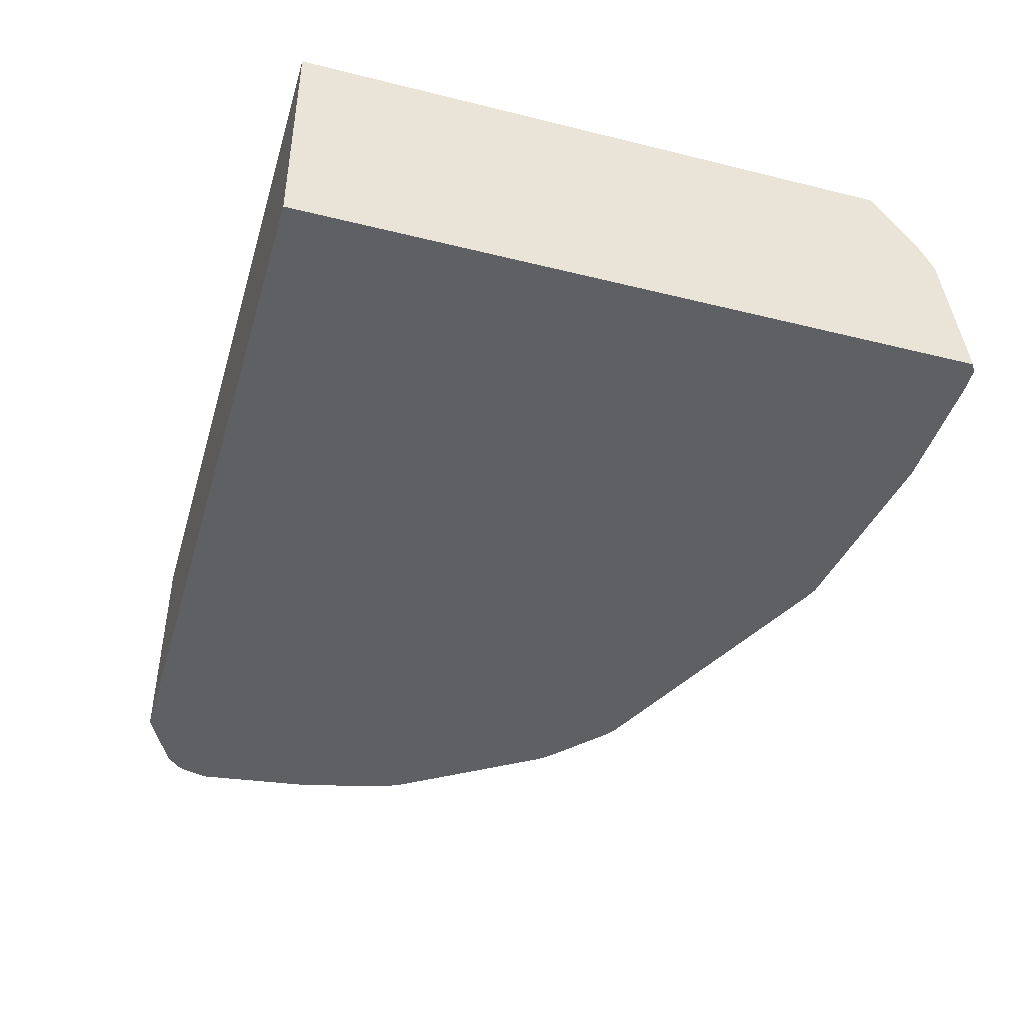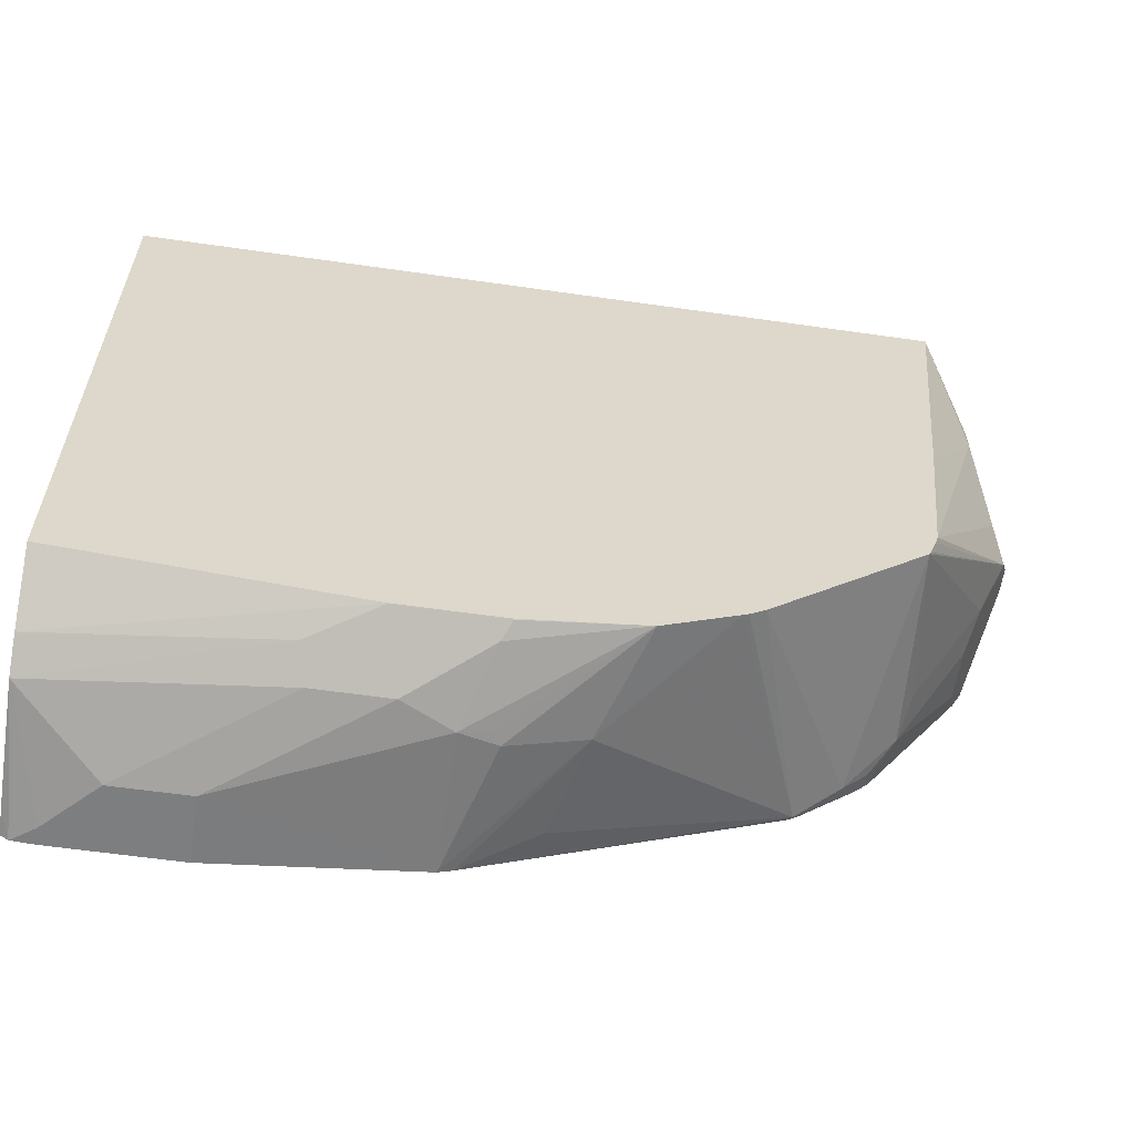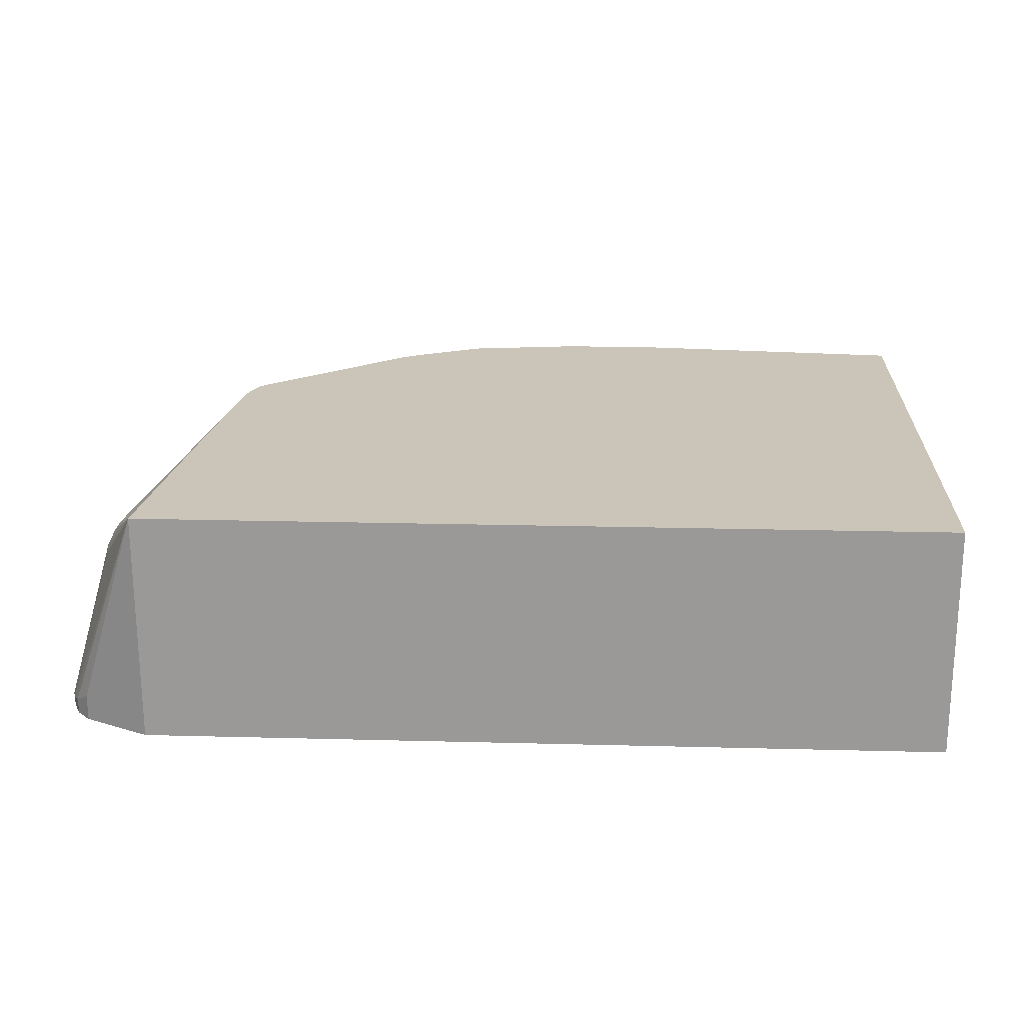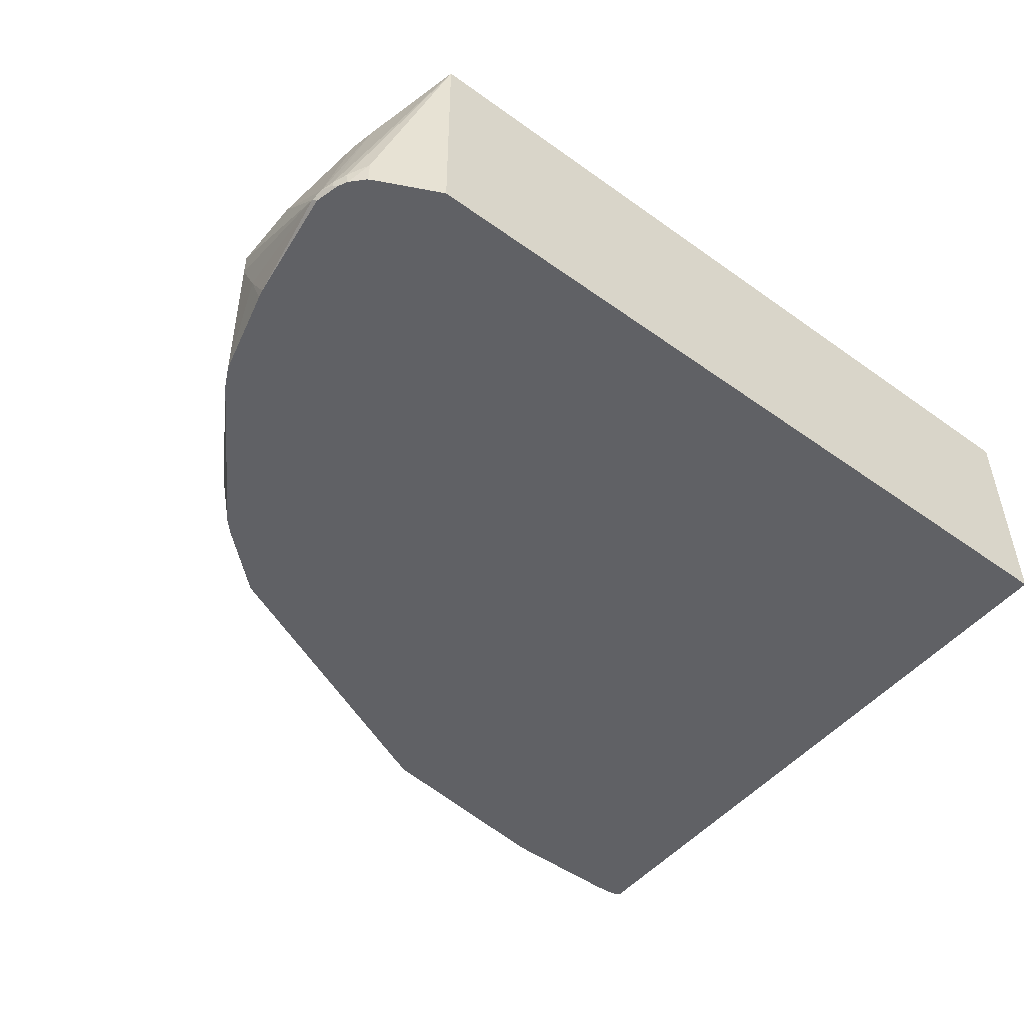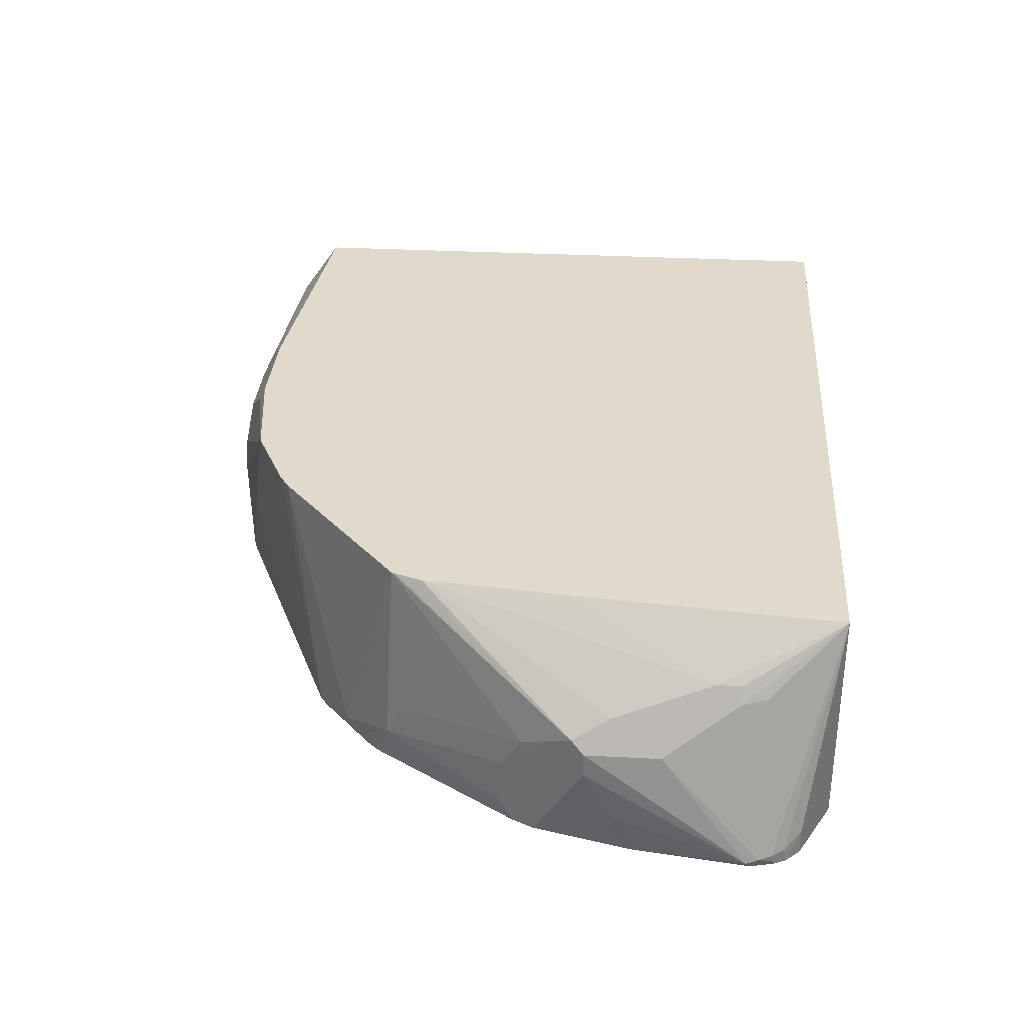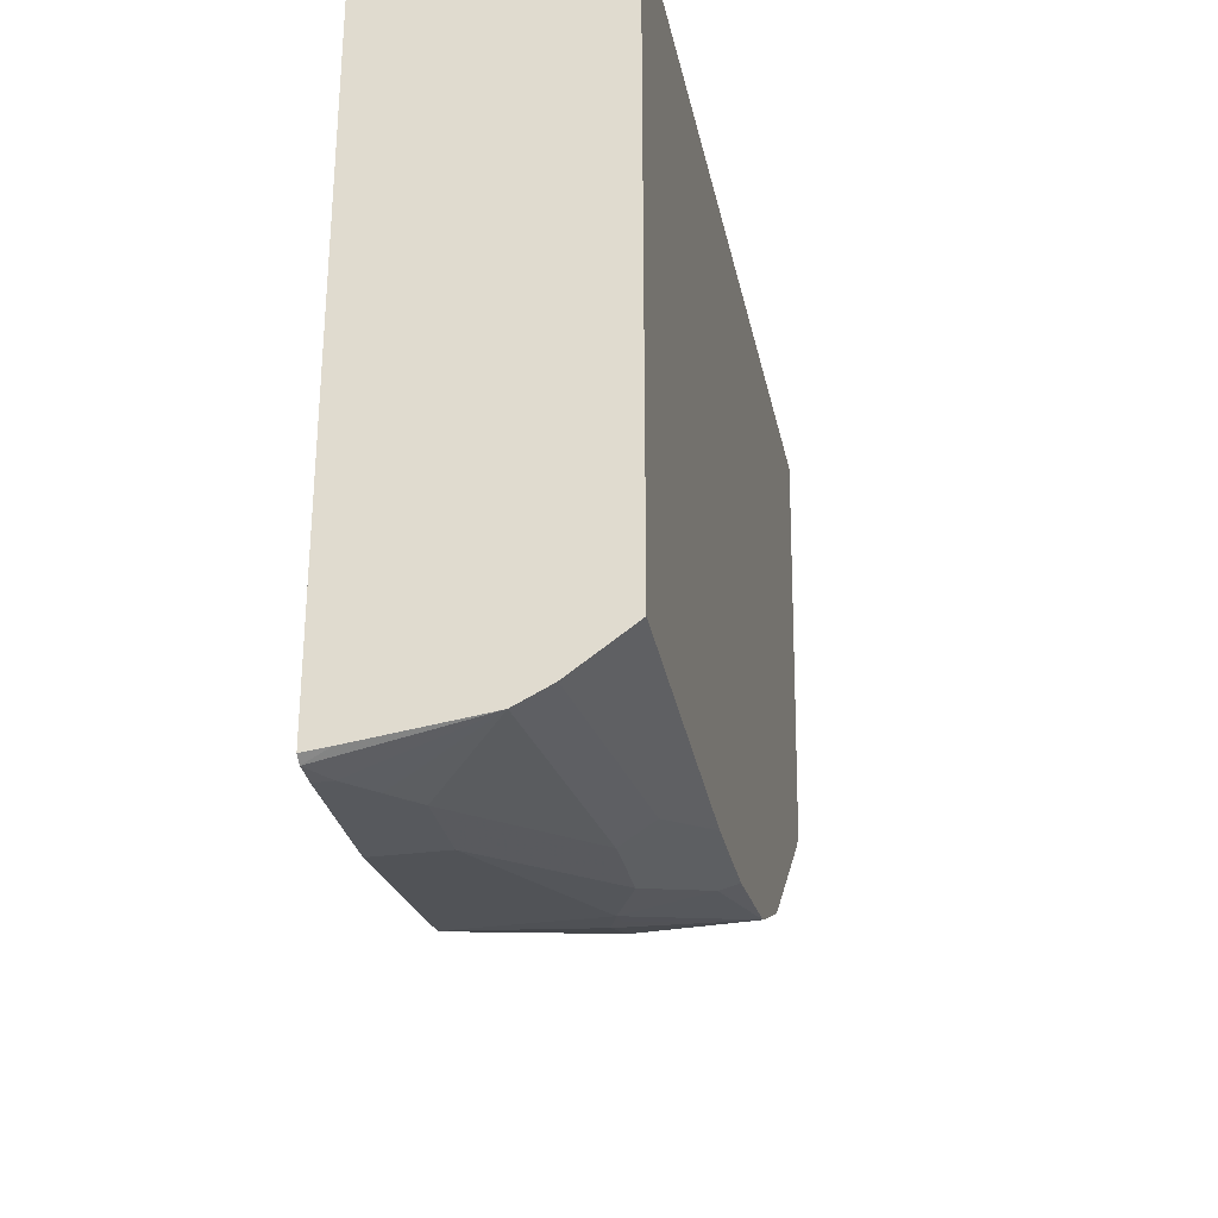
<metadata>
{"format":"obj","ext":"obj","renderer":"f3d","projection":"perspective","resolution":1024,"background":"white","views":[{"elev":-43.5,"azim":73.7,"up":"+Y"},{"elev":-59.3,"azim":171.6,"up":"+Z"},{"elev":20.5,"azim":2.7,"up":"+Y"},{"elev":-49.5,"azim":-38.4,"up":"+Y"},{"elev":32.5,"azim":-85.9,"up":"+Y"},{"elev":-29.3,"azim":101.6,"up":"+Z"}]}
</metadata>
<code>
v 0.242 -0.07449 -0.4283
v 0.242 -0.08754 -0.4283
v 0.2234 -0.05585 -0.4283
v 0.2657 0.01862 -0.4097
v 0.2596 -0.08754 -0.4272
v 0.1489 -0.08754 -0.4283
v 0.2048 -0.03723 -0.4283
v 0.2657 0.04226 -0.3979
v 0.2657 -0.06947 -0.4211
v 0.09305 0.03724 -0.4097
v 0.09929 0.06206 -0.3972
v 0.2657 -0.08754 -0.4231
v 0.1489 -0.03723 -0.4283
v -0.0009074 -0.08754 -0.4097
v 0.2657 0.04344 -0.3972
v 0.03724 0.03724 -0.4097
v 0.05582 0.07448 -0.3911
v 0.04965 0.0869 -0.3848
v 0.05017 0.08746 -0.3845
v 0.2657 -0.08754 0.09295
v -5.389e-05 0.01862 -0.4097
v -0.01122 -0.08754 -0.406
v -0.08377 0.009298 -0.3864
v -0.02796 0.009298 -0.405
v 0.2657 0.08746 -0.3659
v -0.01864 0.07448 -0.3911
v -0.02487 0.0869 -0.3848
v -0.02428 0.08746 -0.3845
v 0.2657 0.08746 0.09295
v -0.3352 -0.08754 0.09295
v -0.021 0.01862 -0.405
v -0.1117 0.08746 -0.3724
v -0.06519 -0.06517 -0.3864
v -0.05593 -0.05585 -0.3911
v -0.229 -0.08754 -0.311
v -0.2327 -0.08379 -0.3119
v -0.1657 0.08746 -0.347
v -0.3362 0.08746 0.09295
v -0.3724 -0.08754 0.07448
v -0.2365 -0.08754 -0.3063
v -0.2811 -0.08754 -0.2674
v -0.2669 -0.07449 -0.2855
v -0.1805 0.08746 -0.338
v -0.1695 0.08746 -0.3451
v -0.3165 0.08746 -0.1061
v -0.3662 0.04966 -1.348e-05
v -0.3662 0.04966 0.01861
v -0.3724 0.03724 0.01861
v -0.3677 0.03957 0.03723
v -0.4004 -0.07913 0.04652
v -0.3957 -0.0768 0.05586
v -0.3848 -0.06827 0.06826
v -0.3848 -0.08689 0.06826
v -0.3836 -0.08754 0.06887
v -0.2855 -0.07449 -0.2669
v -0.2899 -0.08754 -0.2582
v -0.3041 -0.05585 -0.2482
v -0.2959 0.08746 -0.2412
v -0.3044 0.08746 -0.2178
v -0.3786 0.02482 -0.07451
v -0.3911 -4.2e-06 -0.09313
v -0.3911 -4.2e-06 -0.03726
v -0.4035 -0.08069 0.03723
v -0.4004 -0.08379 0.04652
v -0.3949 -0.08754 0.05754
v -0.3855 -0.08754 0.06759
v -0.3643 -0.08754 -0.1465
v -0.3119 -0.02793 -0.2327
v -0.36 -0.07449 -0.1552
v -0.36 -0.03723 -0.1552
v -0.3677 -0.009306 -0.1397
v -0.3864 0.009298 -0.1025
v -0.2972 0.08746 -0.2385
v -0.3019 0.08746 -0.2253
v -0.3911 -0.01861 -0.09313
v -0.405 -0.08379 0.0279
v -0.4035 -0.08689 0.03101
v -0.3985 -0.08754 0.0503
v -0.4031 -0.08754 0.03167
v -0.3662 -0.08754 -0.1428
v -0.3662 -0.01861 -0.1428
v -0.3786 -4.2e-06 -0.118
v -0.3786 -0.01861 -0.118
v -0.3911 -0.05585 -0.07451
v -0.3706 -0.08754 -0.1341
v -0.3724 -0.08754 -0.1304
v -0.3911 -0.08754 -0.05589
v -0.3897 -0.08754 -0.06216
f 42 55 57
f 46 59 60
f 42 58 43
f 45 59 46
f 46 60 61
f 46 61 62
f 46 62 47
f 42 57 58
f 50 63 64
f 48 62 63
f 48 63 49
f 49 63 50
f 50 64 51
f 51 64 65
f 51 65 52
f 52 65 66
f 41 56 55
f 52 66 53
f 47 62 48
f 41 55 42
f 36 44 37
f 38 53 39
f 53 66 54
f 24 32 31
f 26 32 27
f 27 32 28
f 30 38 39
f 35 40 36
f 36 40 41
f 36 41 42
f 39 53 54
f 36 42 43
f 38 45 46
f 38 46 47
f 38 47 48
f 38 48 49
f 38 49 50
f 38 50 51
f 38 51 52
f 38 52 53
f 36 43 44
f 55 56 57
f 23 36 37
f 57 68 58
f 69 81 70
f 70 81 71
f 71 81 82
f 71 82 72
f 72 82 83
f 72 83 75
f 72 74 73
f 75 84 76
f 69 80 81
f 75 83 85
f 75 86 84
f 76 84 87
f 76 87 77
f 77 87 79
f 80 85 83
f 80 83 82
f 80 82 81
f 84 86 88
f 75 85 86
f 56 67 57
f 68 70 71
f 64 79 78
f 57 67 69
f 57 69 70
f 57 70 68
f 58 68 71
f 58 71 72
f 84 88 87
f 58 72 73
f 59 74 72
f 67 80 69
f 59 72 60
f 61 72 75
f 61 75 76
f 61 76 62
f 62 76 63
f 63 76 77
f 63 77 64
f 64 78 65
f 64 77 79
f 60 72 61
f 23 33 36
f 4 20 12
f 23 32 24
f 2 67 56
f 2 56 41
f 2 41 40
f 2 40 35
f 2 35 22
f 2 22 14
f 2 14 6
f 3 7 4
f 4 8 15
f 4 15 25
f 4 25 29
f 4 29 20
f 4 12 9
f 4 9 5
f 4 7 10
f 4 10 11
f 4 11 8
f 23 34 33
f 2 85 80
f 2 86 85
f 2 88 86
f 1 2 6
f 1 6 13
f 1 13 7
f 1 7 3
f 1 3 4
f 1 4 5
f 1 5 2
f 2 5 12
f 5 9 12
f 2 12 20
f 2 30 39
f 2 39 54
f 2 54 66
f 2 66 65
f 2 65 78
f 2 78 79
f 2 79 87
f 2 87 88
f 2 20 30
f 6 14 13
f 2 80 67
f 7 16 10
f 19 43 58
f 19 58 73
f 19 73 74
f 19 74 59
f 19 59 45
f 19 45 38
f 19 38 29
f 19 29 25
f 19 44 43
f 20 29 38
f 21 24 31
f 21 31 32
f 21 32 26
f 22 33 34
f 22 34 23
f 22 35 36
f 22 36 33
f 7 13 16
f 20 38 30
f 19 37 44
f 23 37 32
f 19 28 32
f 8 11 15
f 10 16 26
f 10 26 17
f 10 17 11
f 11 17 18
f 19 32 37
f 11 19 15
f 13 14 21
f 13 21 16
f 11 18 19
f 14 23 24
f 14 24 21
f 15 19 25
f 16 21 26
f 17 26 27
f 17 27 18
f 18 27 28
f 18 28 19
f 14 22 23

</code>
